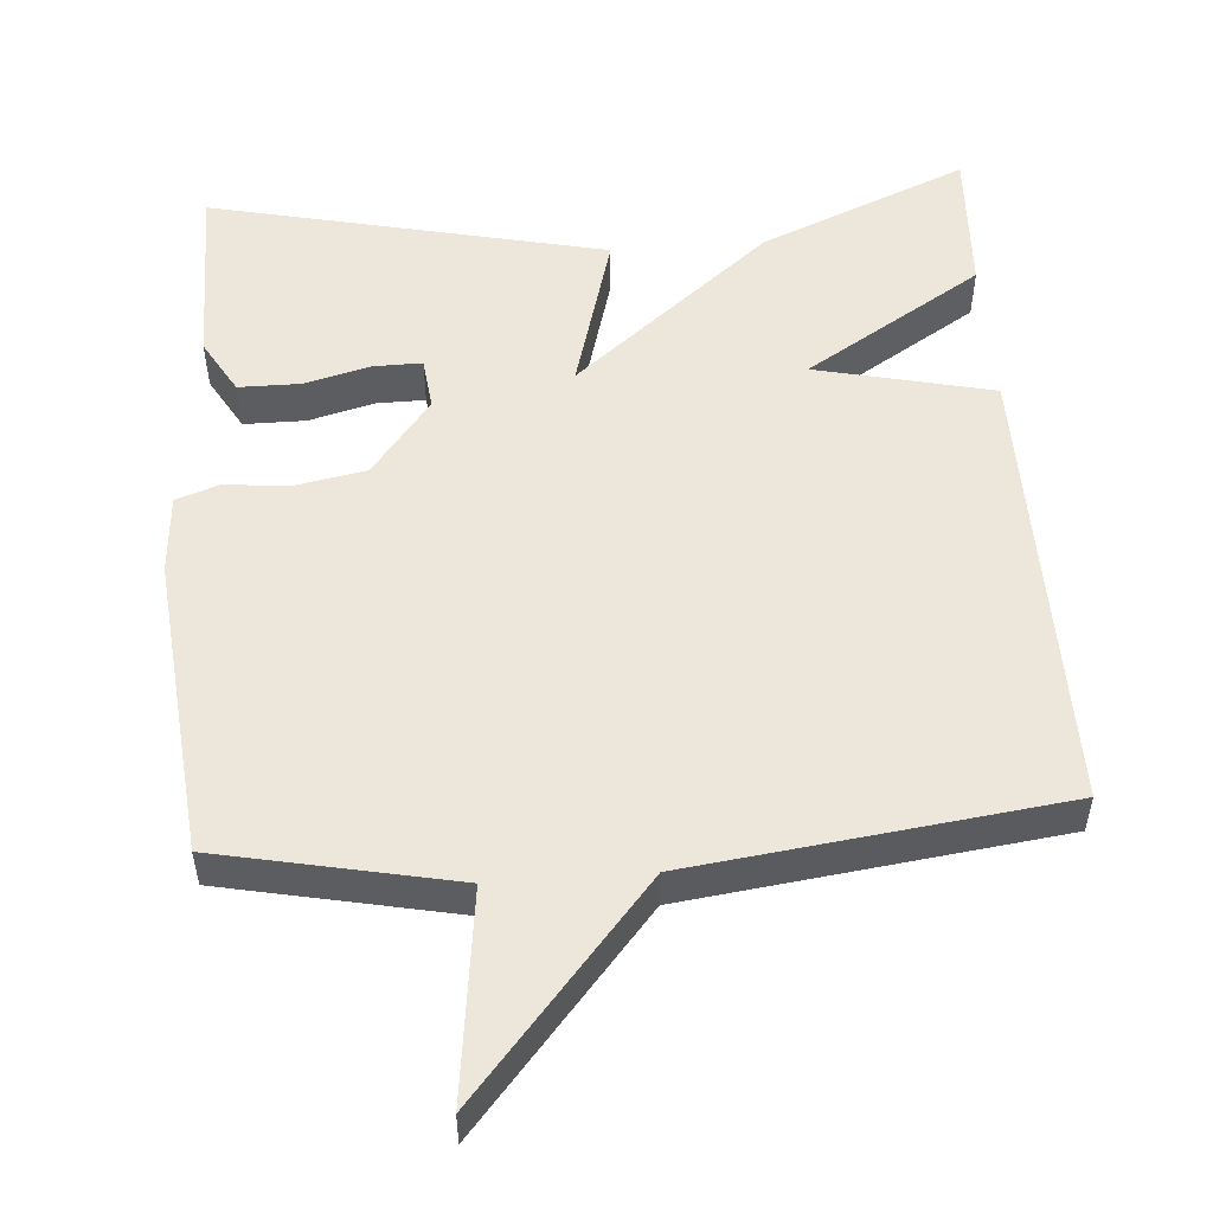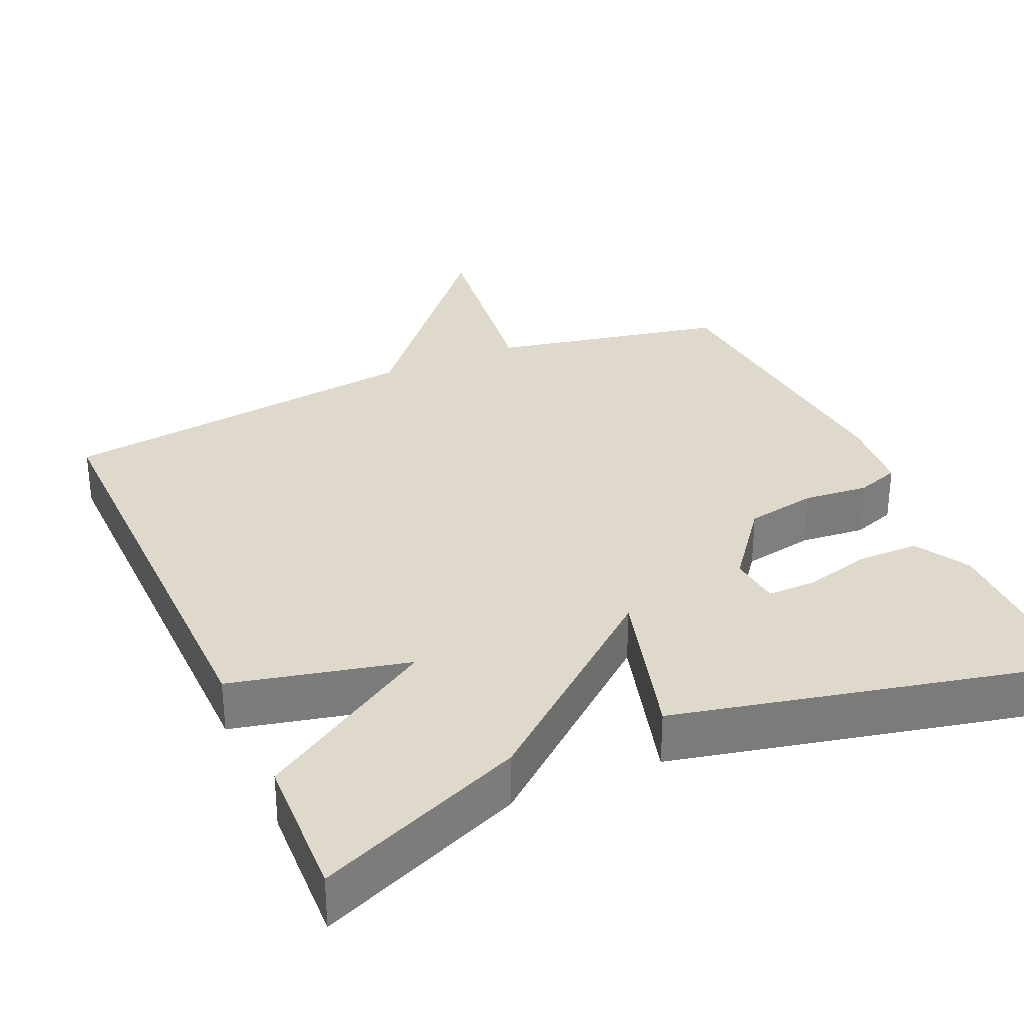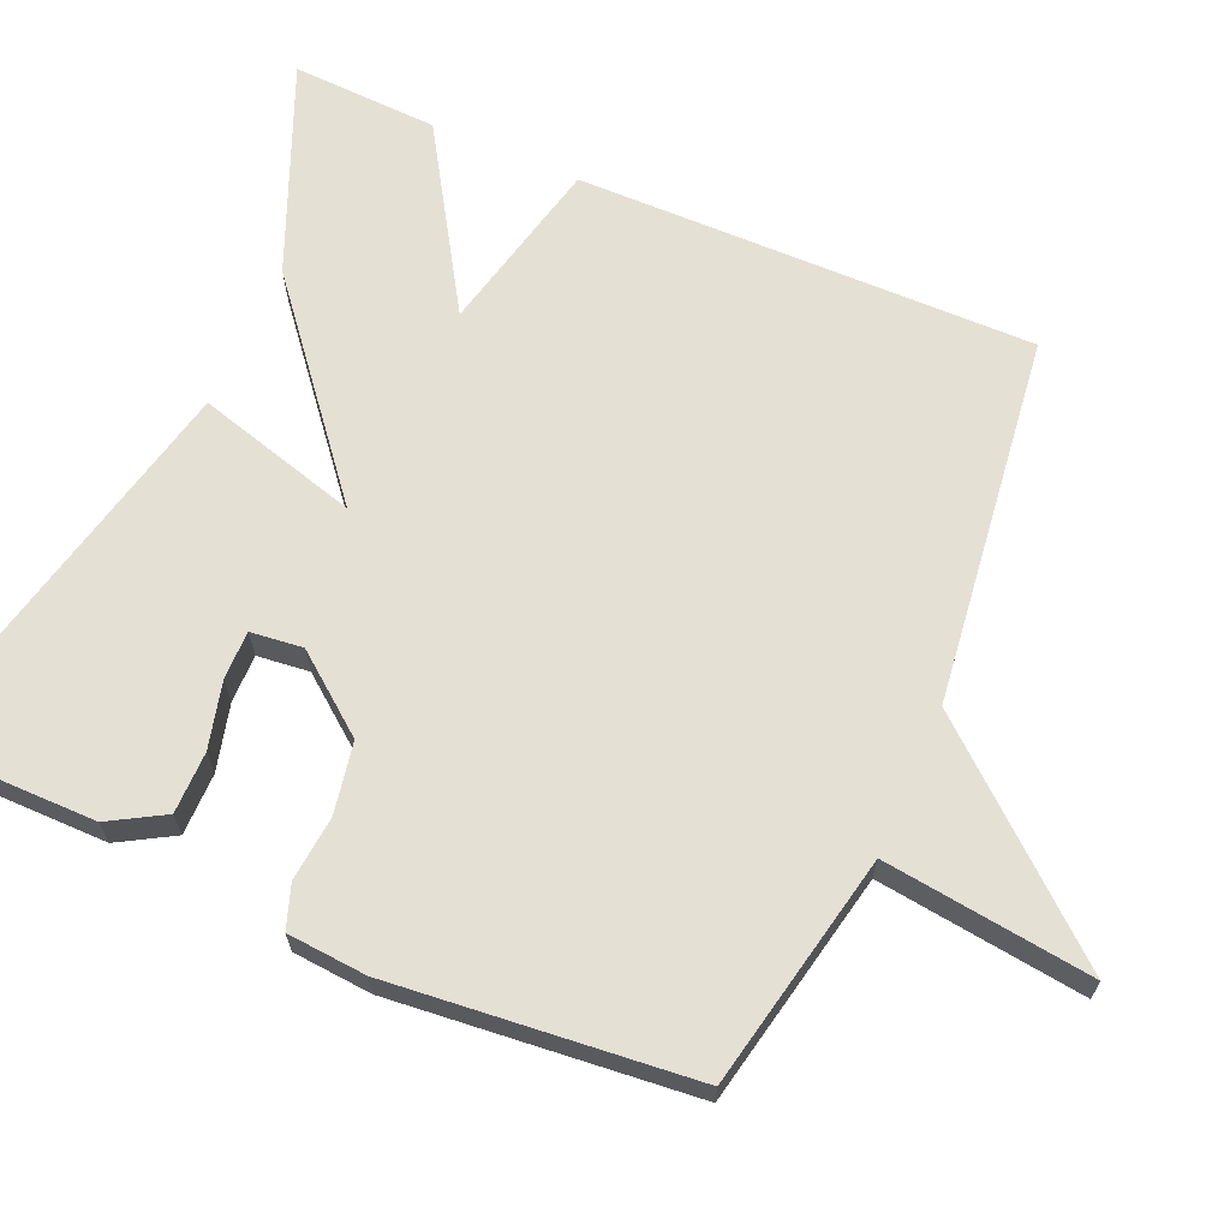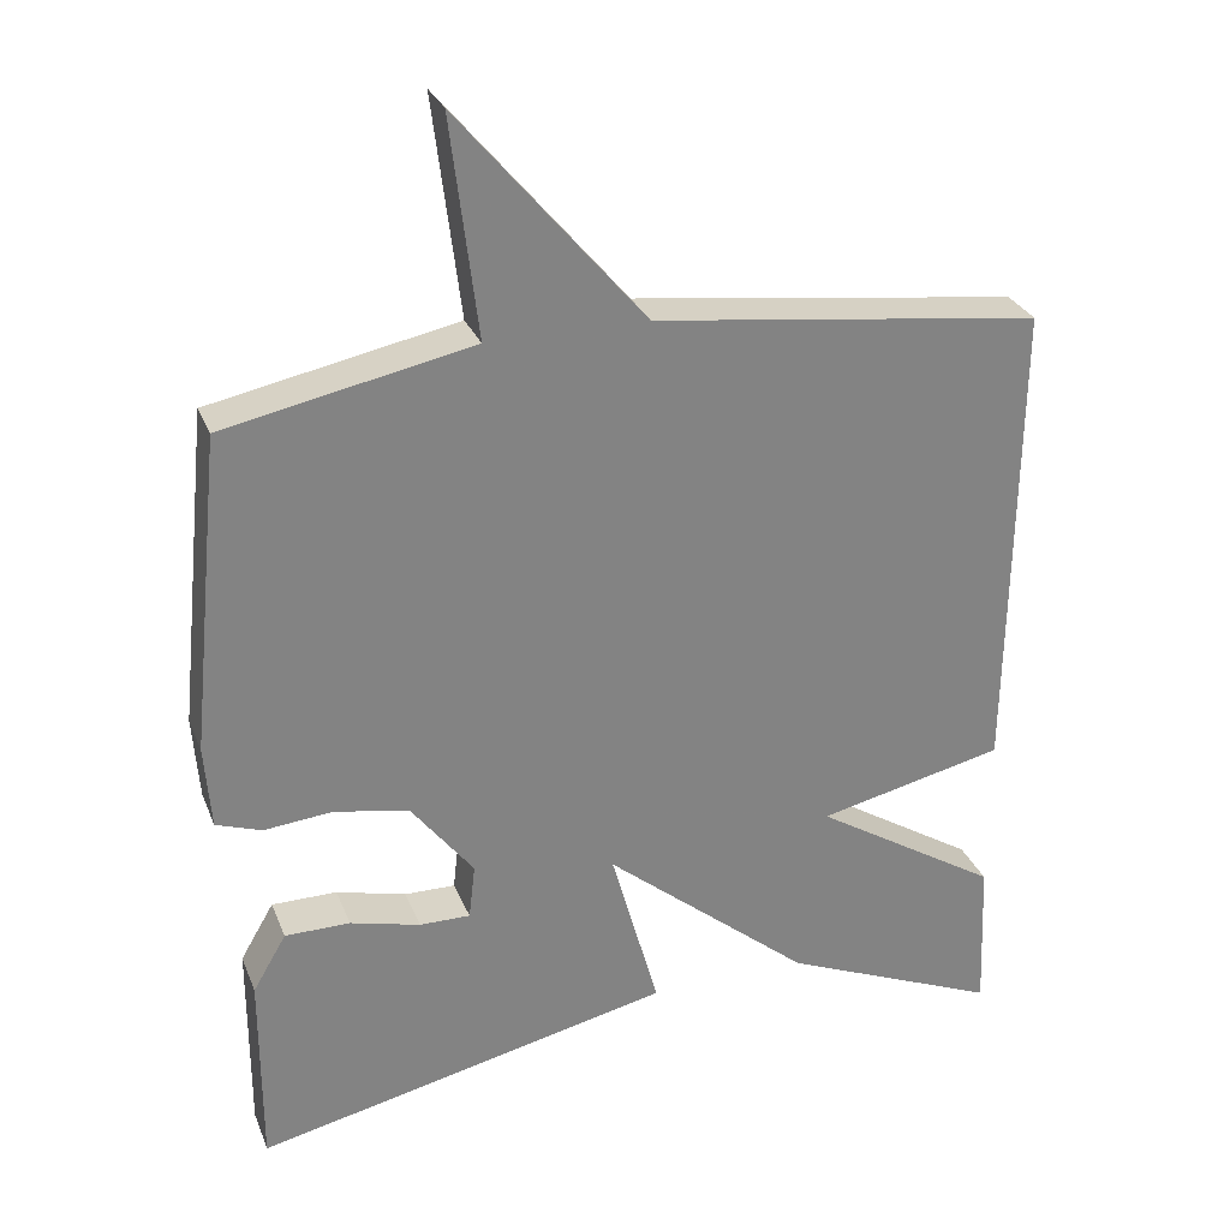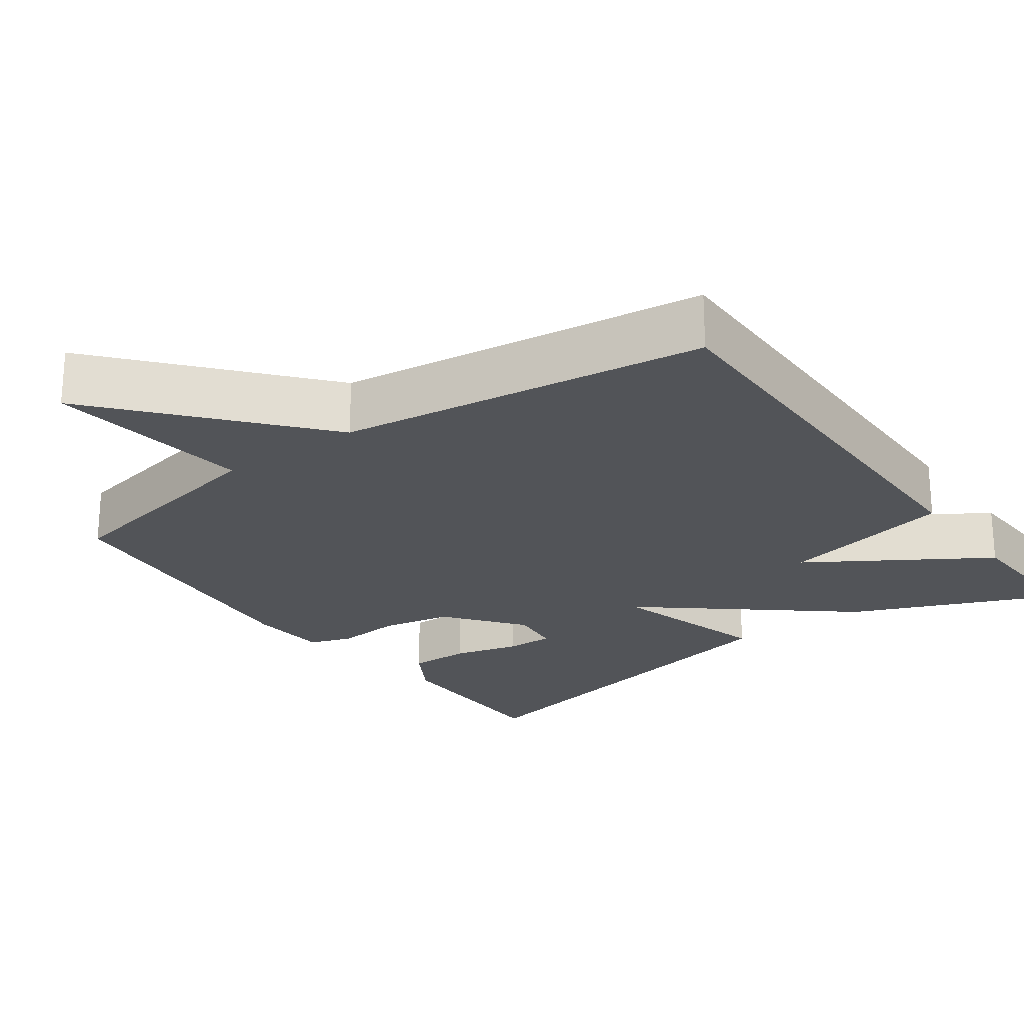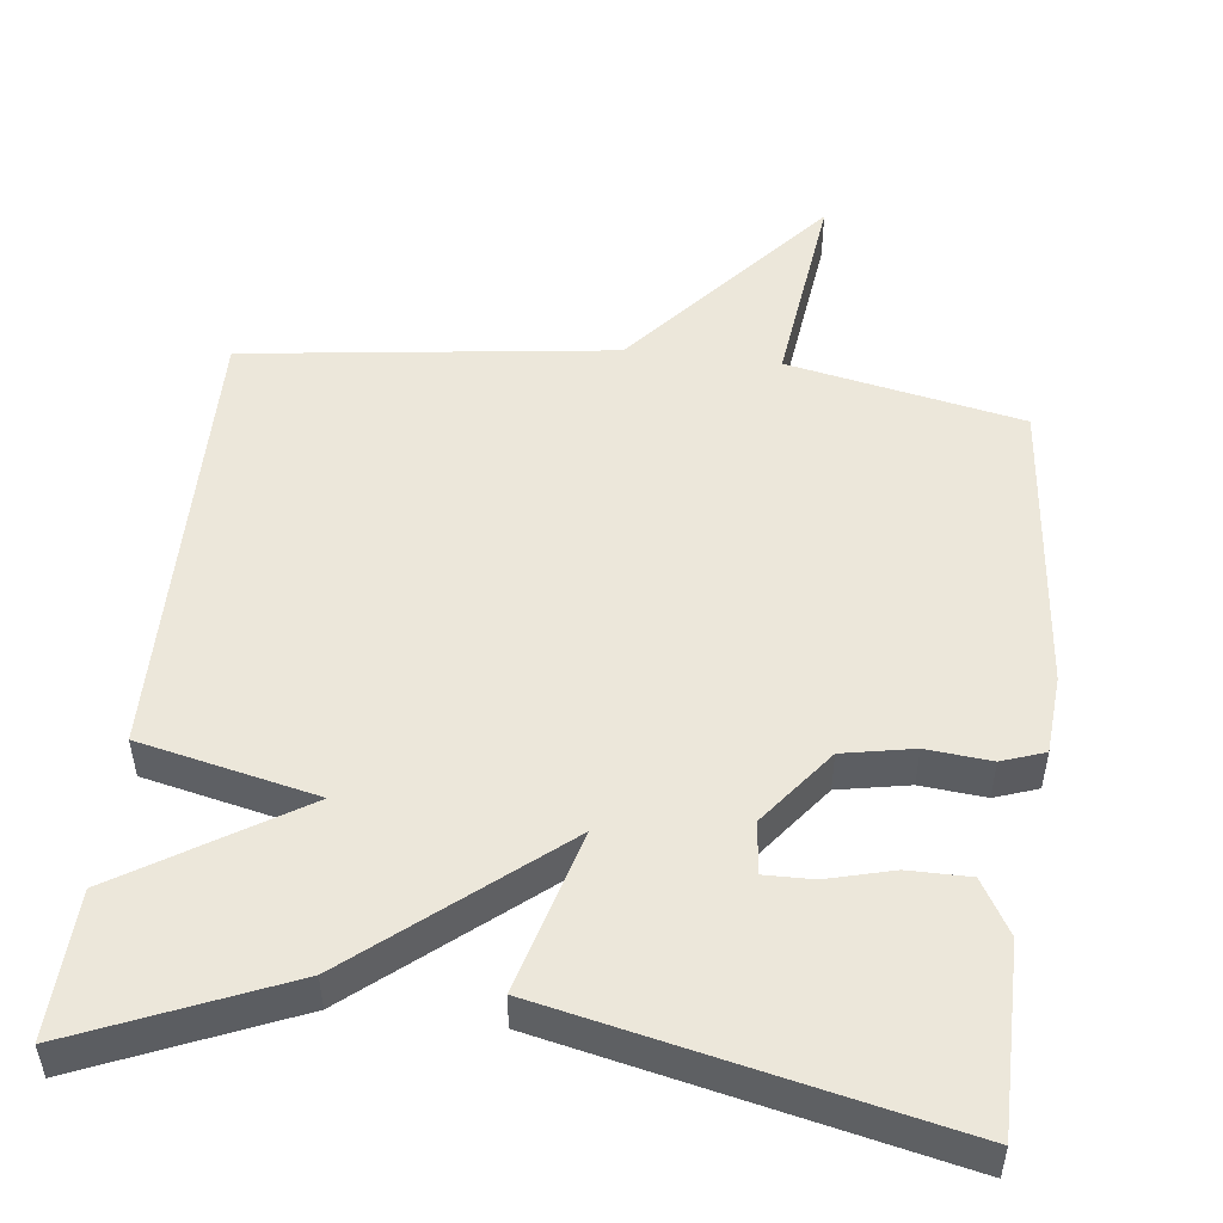
<metadata>
{"format":"obj","ext":"obj","renderer":"f3d","projection":"perspective","resolution":1024,"background":"white","views":[{"elev":52.8,"azim":-4.1,"up":"+Y"},{"elev":31.8,"azim":156.2,"up":"+Y"},{"elev":65.7,"azim":-66.3,"up":"+Y"},{"elev":28.8,"azim":-19.1,"up":"+Z"},{"elev":-23.2,"azim":35.9,"up":"+Y"},{"elev":50.9,"azim":-173.3,"up":"+Y"}]}
</metadata>
<code>
v 0.5 0.07 0.5
v 0.492 0.07 -0.106
v 0.257 0.07 -0.159
v 0.492 0.07 -0.306
v 0.5 0.07 -0.5
v 0.225 0.07 -0.384
v -0.035 0.07 -0.169
v 0.025 0.07 -0.384
v -0.5 0.07 -0.5
v -0.5 0.07 -0.252
v -0.458 0.07 -0.18
v -0.376 0.07 -0.18
v -0.288 0.07 -0.203
v -0.224 0.07 -0.204
v -0.216 0.07 -0.135
v -0.295 0.07 -0.033
v -0.389 0.07 -0.015
v -0.475 0.07 -0.023
v -0.532 0.07 -0.003
v -0.54 0.07 0.102
v -0.5 0.07 0.5
v -0.189 0.07 0.563
v -0.223 0.07 0.838
v 0.011 0.07 0.563
v 0.5 0 0.5
v 0.492 0 -0.106
v 0.257 0 -0.159
v 0.492 0 -0.306
v 0.5 0 -0.5
v 0.225 0 -0.384
v -0.035 0 -0.169
v 0.025 0 -0.384
v -0.5 0 -0.5
v -0.5 0 -0.252
v -0.458 0 -0.18
v -0.376 0 -0.18
v -0.288 0 -0.203
v -0.224 0 -0.204
v -0.216 0 -0.135
v -0.295 0 -0.033
v -0.389 0 -0.015
v -0.475 0 -0.023
v -0.532 0 -0.003
v -0.54 0 0.102
v -0.5 0 0.5
v -0.189 0 0.563
v -0.223 0 0.838
v 0.011 0 0.563
f 22 23 24
f 22 24 1
f 21 22 1
f 20 21 1
f 19 20 1
f 18 19 1
f 17 18 1
f 16 17 1 2
f 15 16 2 3
f 11 12 13
f 10 11 13
f 9 10 13
f 8 9 13
f 8 13 14
f 7 8 14 15
f 5 6 7
f 4 5 7
f 3 4 7
f 3 7 15
f 48 47 46
f 25 48 46
f 25 46 45
f 25 45 44
f 25 44 43
f 25 43 42
f 25 42 41
f 26 25 41 40
f 27 26 40 39
f 37 36 35
f 37 35 34
f 37 34 33
f 37 33 32
f 38 37 32
f 39 38 32 31
f 31 30 29
f 31 29 28
f 31 28 27
f 39 31 27
f 1 25 26 2
f 2 26 27 3
f 3 27 28 4
f 4 28 29 5
f 5 29 30 6
f 6 30 31 7
f 7 31 32 8
f 8 32 33 9
f 9 33 34 10
f 10 34 35 11
f 11 35 36 12
f 12 36 37 13
f 13 37 38 14
f 14 38 39 15
f 15 39 40 16
f 16 40 41 17
f 17 41 42 18
f 18 42 43 19
f 19 43 44 20
f 20 44 45 21
f 21 45 46 22
f 22 46 47 23
f 23 47 48 24
f 24 48 25 1

</code>
